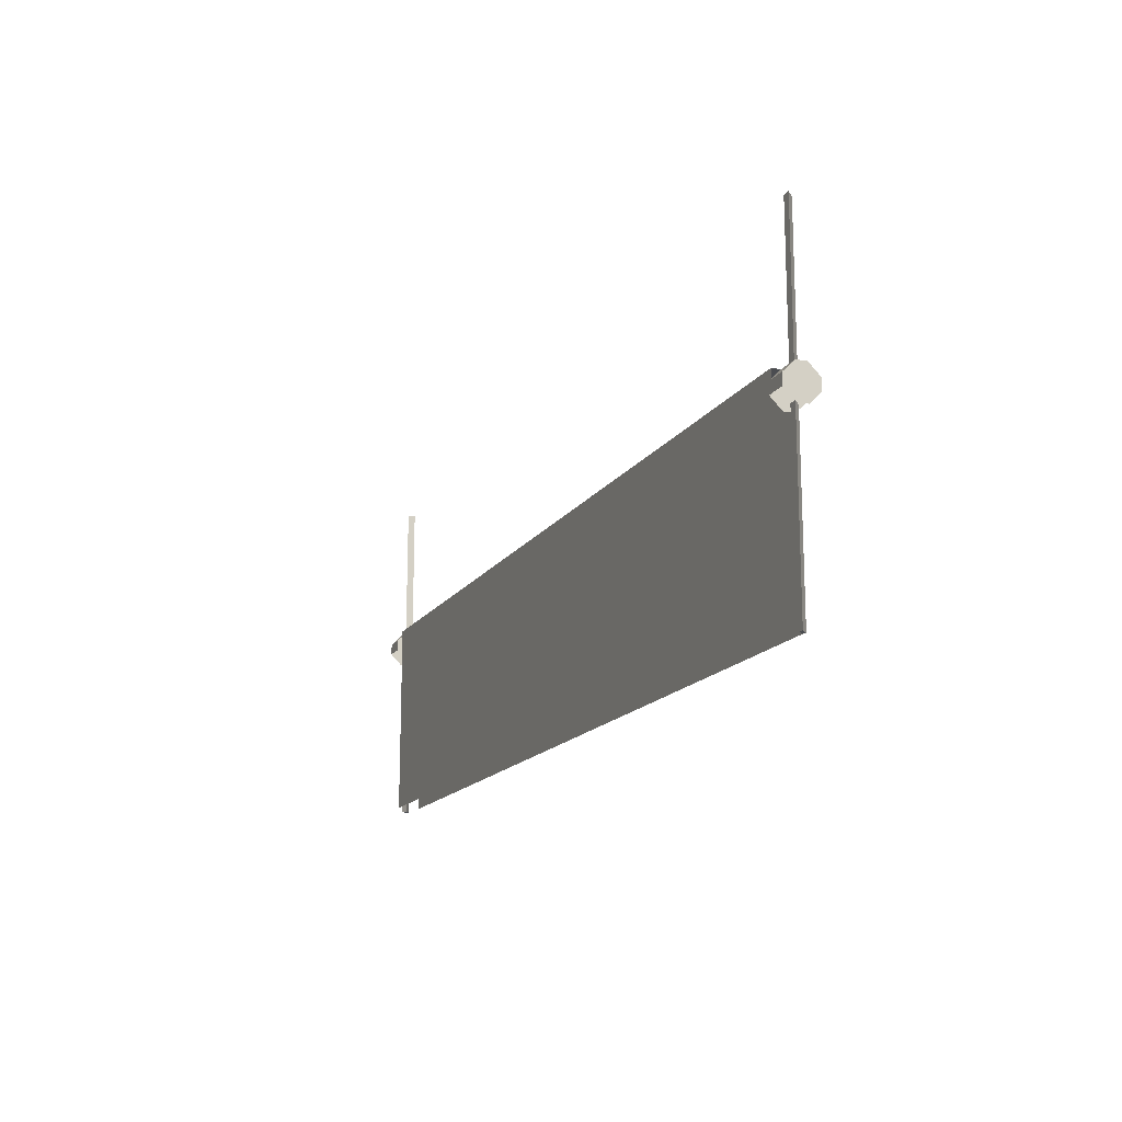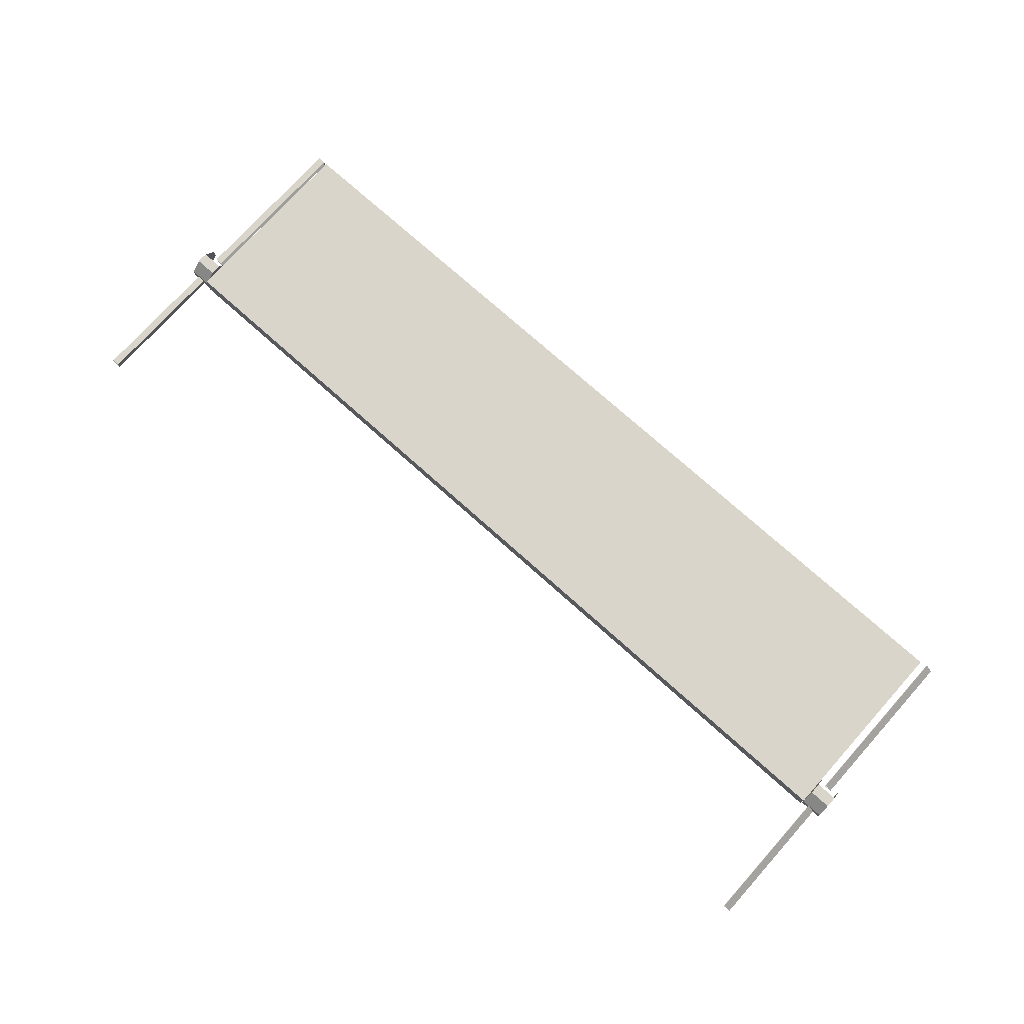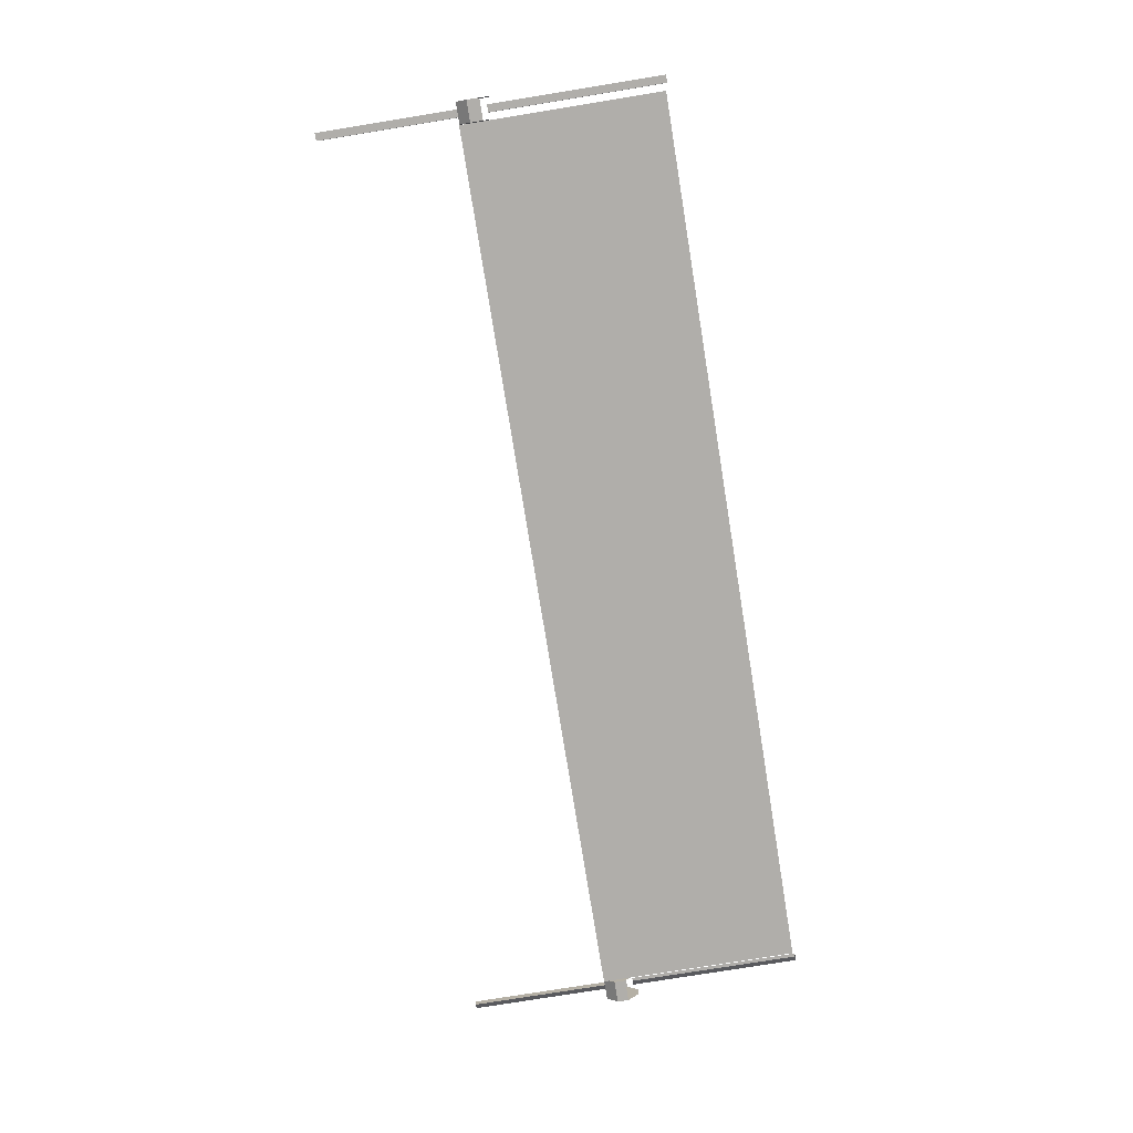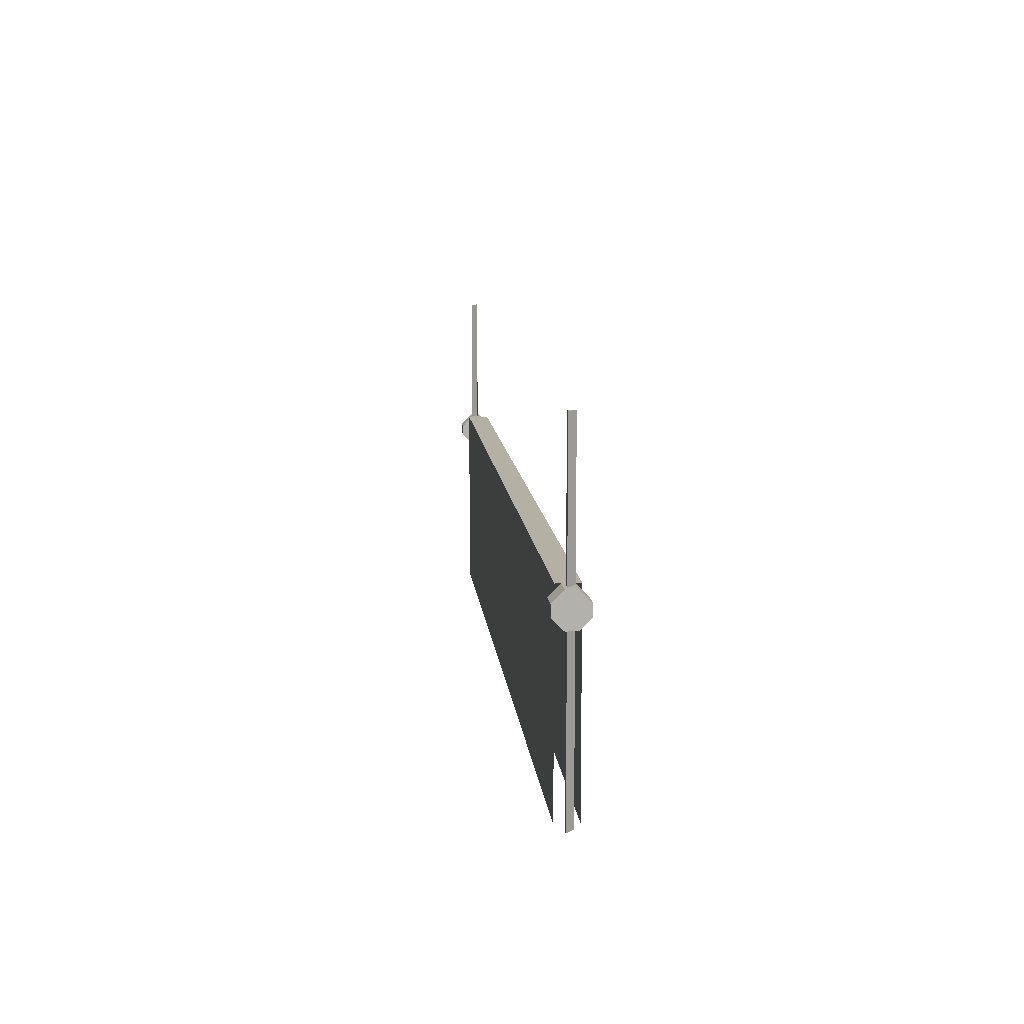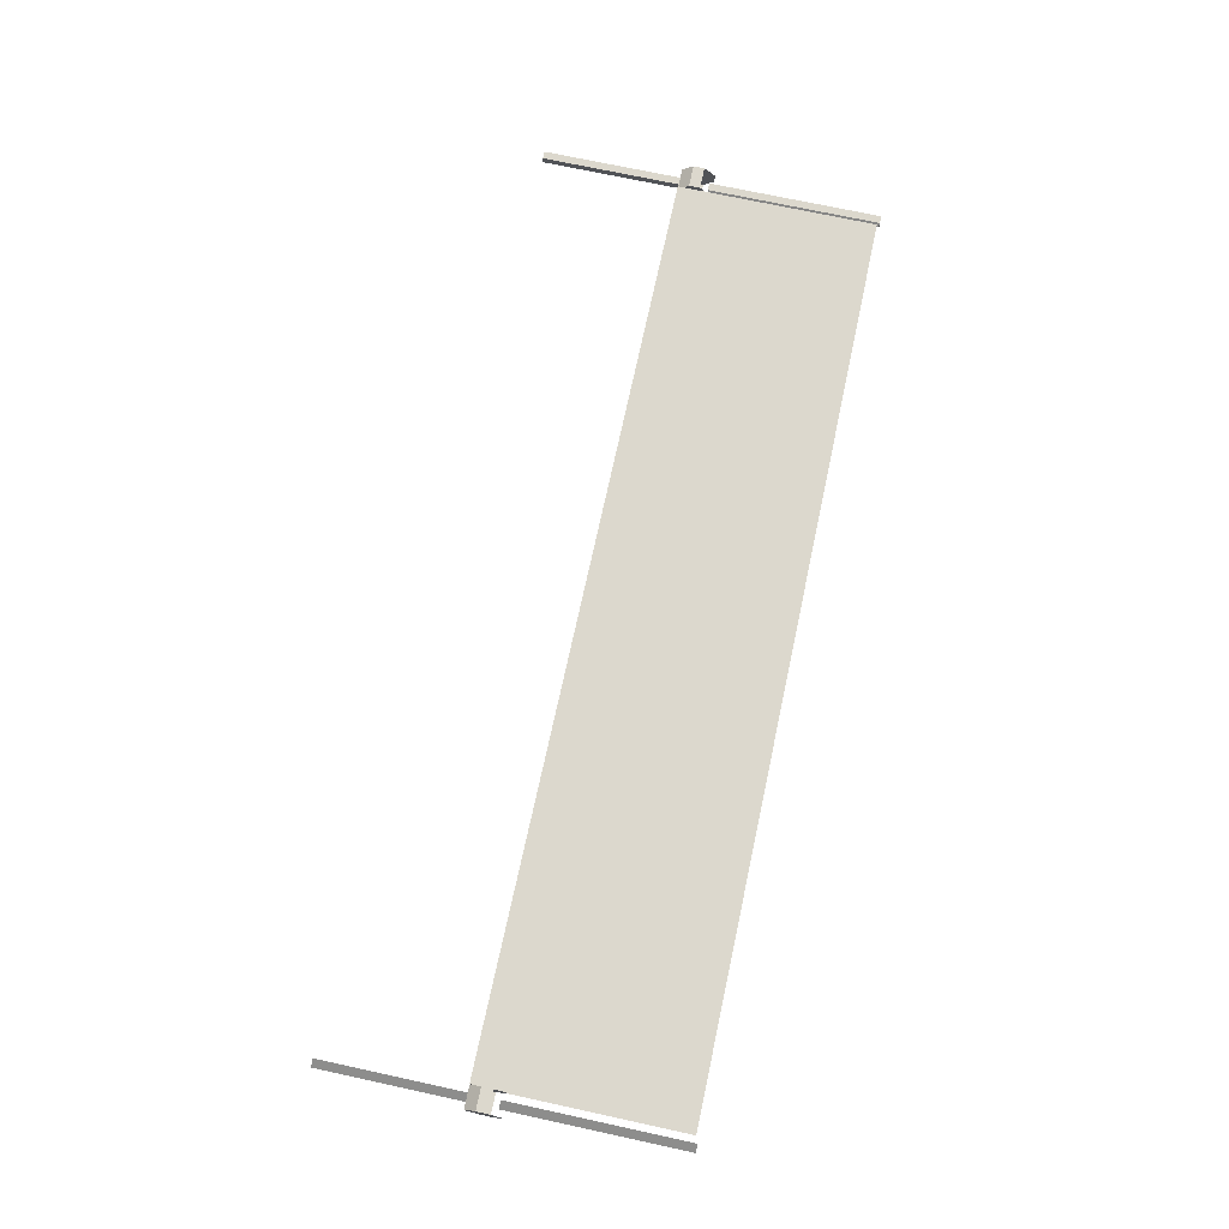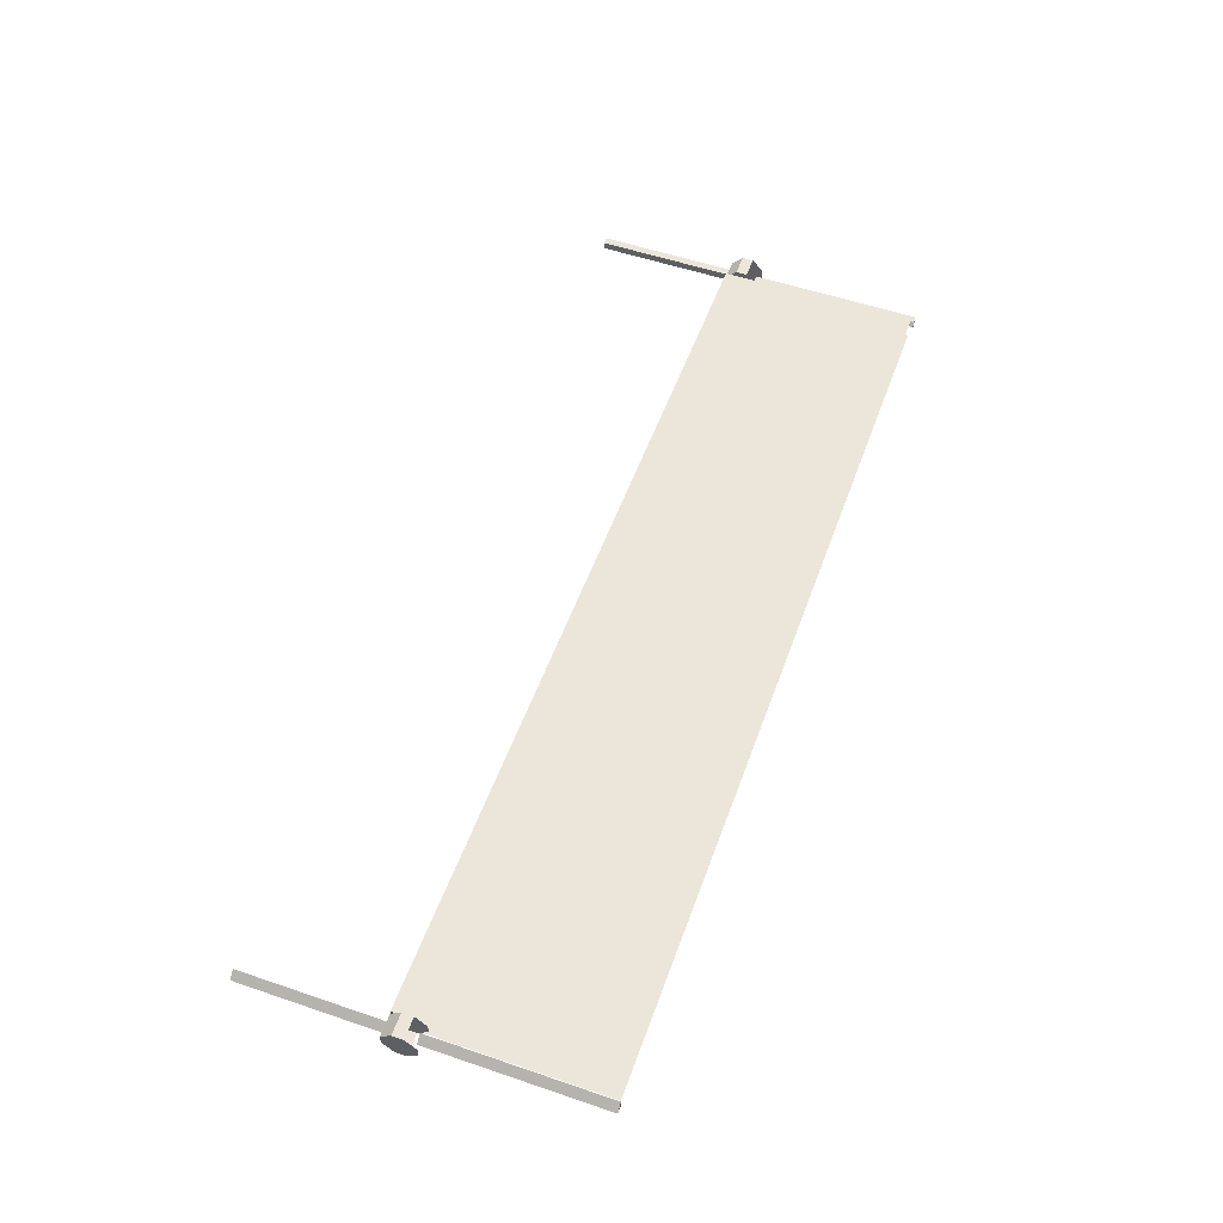
<metadata>
{"format":"obj","ext":"obj","renderer":"f3d","projection":"perspective","resolution":1024,"background":"white","views":[{"elev":-15.7,"azim":-112.1,"up":"+Y"},{"elev":74.5,"azim":-138.1,"up":"+Z"},{"elev":-77.9,"azim":-80.8,"up":"+Z"},{"elev":11.4,"azim":84.4,"up":"+Y"},{"elev":72.5,"azim":-77.8,"up":"+Z"},{"elev":54.6,"azim":-70.2,"up":"+Z"}]}
</metadata>
<code>
o cave grillcage_back
v 1.28 2.88 0.64
v 3.2 2.88 0.64
v 3.2 1.92 0.64
v 1.28 1.92 0.64
v 5.76 2.88 0.64
v 5.76 1.92 0.64
v -0.64 2.88 0.64
v -0.64 1.92 0.64
v -2.56 2.88 0.64
v -2.56 1.92 0.64
v -4.48 2.88 0.64
v -4.48 1.92 0.64
v -7.04 2.88 0.64
v -7.04 1.92 0.64
v 3.2 0 0.64
v 1.28 0 0.64
v 5.76 0 0.64
v -0.64 0 0.64
v -2.56 0 0.64
v -4.48 0 0.64
v -7.04 0 0.64
v -4.48 1.92 0.32
v -4.48 0 0.32
v -2.56 0 0.32
v -2.56 1.92 0.32
v -7.04 1.92 0.32
v -7.04 0 0.32
v -0.64 0 0.32
v -0.64 1.92 0.32
v 1.28 0 0.32
v 1.28 1.92 0.32
v 3.2 0 0.32
v 3.2 1.92 0.32
v 5.76 0 0.32
v 5.76 1.92 0.32
v -2.56 2.88 0.32
v -4.48 2.88 0.32
v -7.04 2.88 0.32
v -0.64 2.88 0.32
v 1.28 2.88 0.32
v 3.2 2.88 0.32
v 5.76 2.88 0.32
v 5.86 2.88 0.52
v 5.86 2.88 0.41
v 5.86 4.88 0.41
v 5.86 4.88 0.52
v 5.86 -0.04 0.41
v 5.97 -0.04 0.52
v 5.97 2.46 0.52
v 5.86 2.46 0.41
v 5.86 -0.04 0.52
v 5.86 2.46 0.52
v 5.97 2.88 0.52
v 5.97 4.88 0.52
v 6.08 2.88 0.4
v 6.08 2.88 0.56
v 5.76 2.88 0.56
v 5.76 2.88 0.4
v 6.08 2.72 0.72
v 6.08 2.56 0.72
v 5.76 2.56 0.72
v 5.76 2.72 0.72
v 6.08 2.56 0.24
v 6.08 2.72 0.24
v 5.76 2.72 0.24
v 5.76 2.56 0.24
v 6.08 2.4 0.4
v 6.08 2.4 0.56
v 5.76 2.4 0.56
v 5.76 2.4 0.4
v -7.15 -0.04 0.58
v -7.26 -0.04 0.48
v -7.26 2.46 0.48
v -7.15 2.46 0.58
v -7.15 -0.04 0.48
v -7.15 2.46 0.48
v -7.15 2.88 0.58
v -7.26 2.88 0.48
v -7.26 4.88 0.48
v -7.15 4.88 0.58
v -7.15 2.88 0.48
v -7.15 4.88 0.48
v -7.36 2.88 0.59
v -7.36 2.88 0.44
v -7.05 2.88 0.44
v -7.05 2.88 0.59
v -7.36 2.72 0.28
v -7.36 2.56 0.28
v -7.05 2.56 0.28
v -7.05 2.72 0.28
v -7.36 2.56 0.75
v -7.36 2.72 0.75
v -7.05 2.72 0.75
v -7.05 2.56 0.75
v -7.36 2.4 0.59
v -7.36 2.4 0.44
v -7.05 2.4 0.44
v -7.05 2.4 0.59
f 1 2 3 4
f 2 5 6 3
f 7 1 4 8
f 9 7 8 10
f 11 9 10 12
f 13 11 12 14
f 3 15 16 4
f 6 17 15 3
f 4 16 18 8
f 8 18 19 10
f 10 19 20 12
f 12 20 21 14
f 22 23 24 25
f 26 27 23 22
f 25 24 28 29
f 29 28 30 31
f 31 30 32 33
f 33 32 34 35
f 36 37 22 25
f 37 38 26 22
f 39 36 25 29
f 40 39 29 31
f 41 40 31 33
f 42 41 33 35
f 43 44 45 46
f 47 48 49 50
f 48 51 52 49
f 51 48 47
f 44 53 54 45
f 53 43 46 54
f 43 53 44
f 55 56 57 58
f 59 60 61 62
f 63 64 65 66
f 56 59 62 57
f 64 55 58 65
f 64 63 67 68 60 59 56 55
f 58 57 62 61 69 70 66 65
f 71 72 73 74
f 72 75 76 73
f 75 72 71
f 77 78 79 80
f 78 81 82 79
f 81 78 77
f 83 84 85 86
f 87 88 89 90
f 91 92 93 94
f 84 87 90 85
f 92 83 86 93
f 92 91 95 96 88 87 84 83
f 86 85 90 89 97 98 94 93
f 37 36 9 11
f 38 37 11 13
f 36 39 7 9
f 39 40 1 7
f 40 41 2 1
f 41 42 5 2
o cave grillcage_front
v 1.28 2.88 0.64
v 3.2 2.88 0.64
v 3.2 1.92 0.64
v 1.28 1.92 0.64
v 5.76 2.88 0.64
v 5.76 1.92 0.64
v -0.64 2.88 0.64
v -0.64 1.92 0.64
v -2.56 2.88 0.64
v -2.56 1.92 0.64
v -4.48 2.88 0.64
v -4.48 1.92 0.64
v -7.04 2.88 0.64
v -7.04 1.92 0.64
v 3.2 0 0.64
v 1.28 0 0.64
v 5.76 0 0.64
v -0.64 0 0.64
v -2.56 0 0.64
v -4.48 0 0.64
v -7.04 0 0.64
v -4.48 1.92 0.32
v -4.48 0 0.32
v -2.56 0 0.32
v -2.56 1.92 0.32
v -7.04 1.92 0.32
v -7.04 0 0.32
v -0.64 0 0.32
v -0.64 1.92 0.32
v 1.28 0 0.32
v 1.28 1.92 0.32
v 3.2 0 0.32
v 3.2 1.92 0.32
v 5.76 0 0.32
v 5.76 1.92 0.32
v -2.56 2.88 0.32
v -4.48 2.88 0.32
v -7.04 2.88 0.32
v -0.64 2.88 0.32
v 1.28 2.88 0.32
v 3.2 2.88 0.32
v 5.76 2.88 0.32
v 5.86 2.88 0.52
v 5.86 2.88 0.41
v 5.86 4.88 0.41
v 5.86 4.88 0.52
v 5.86 -0.04 0.41
v 5.97 -0.04 0.52
v 5.97 2.46 0.52
v 5.86 2.46 0.41
v 5.86 -0.04 0.52
v 5.86 2.46 0.52
v 5.97 2.88 0.52
v 5.97 4.88 0.52
v 6.08 2.88 0.4
v 6.08 2.88 0.56
v 5.76 2.88 0.56
v 5.76 2.88 0.4
v 6.08 2.72 0.72
v 6.08 2.56 0.72
v 5.76 2.56 0.72
v 5.76 2.72 0.72
v 6.08 2.56 0.24
v 6.08 2.72 0.24
v 5.76 2.72 0.24
v 5.76 2.56 0.24
v 6.08 2.4 0.4
v 6.08 2.4 0.56
v 5.76 2.4 0.56
v 5.76 2.4 0.4
v -7.15 -0.04 0.58
v -7.26 -0.04 0.48
v -7.26 2.46 0.48
v -7.15 2.46 0.58
v -7.15 -0.04 0.48
v -7.15 2.46 0.48
v -7.15 2.88 0.58
v -7.26 2.88 0.48
v -7.26 4.88 0.48
v -7.15 4.88 0.58
v -7.15 2.88 0.48
v -7.15 4.88 0.48
v -7.36 2.88 0.59
v -7.36 2.88 0.44
v -7.05 2.88 0.44
v -7.05 2.88 0.59
v -7.36 2.72 0.28
v -7.36 2.56 0.28
v -7.05 2.56 0.28
v -7.05 2.72 0.28
v -7.36 2.56 0.75
v -7.36 2.72 0.75
v -7.05 2.72 0.75
v -7.05 2.56 0.75
v -7.36 2.4 0.59
v -7.36 2.4 0.44
v -7.05 2.4 0.44
v -7.05 2.4 0.59
f 99 100 101 102
f 100 103 104 101
f 105 99 102 106
f 107 105 106 108
f 109 107 108 110
f 111 109 110 112
f 101 113 114 102
f 104 115 113 101
f 102 114 116 106
f 106 116 117 108
f 108 117 118 110
f 110 118 119 112
f 120 121 122 123
f 124 125 121 120
f 123 122 126 127
f 127 126 128 129
f 129 128 130 131
f 131 130 132 133
f 134 135 120 123
f 135 136 124 120
f 137 134 123 127
f 138 137 127 129
f 139 138 129 131
f 140 139 131 133
f 141 142 143 144
f 145 146 147 148
f 146 149 150 147
f 149 146 145
f 142 151 152 143
f 151 141 144 152
f 141 151 142
f 153 154 155 156
f 157 158 159 160
f 161 162 163 164
f 154 157 160 155
f 162 153 156 163
f 162 161 165 166 158 157 154 153
f 156 155 160 159 167 168 164 163
f 169 170 171 172
f 170 173 174 171
f 173 170 169
f 175 176 177 178
f 176 179 180 177
f 179 176 175
f 181 182 183 184
f 185 186 187 188
f 189 190 191 192
f 182 185 188 183
f 190 181 184 191
f 190 189 193 194 186 185 182 181
f 184 183 188 187 195 196 192 191
f 135 134 107 109
f 136 135 109 111
f 134 137 105 107
f 137 138 99 105
f 138 139 100 99
f 139 140 103 100

</code>
